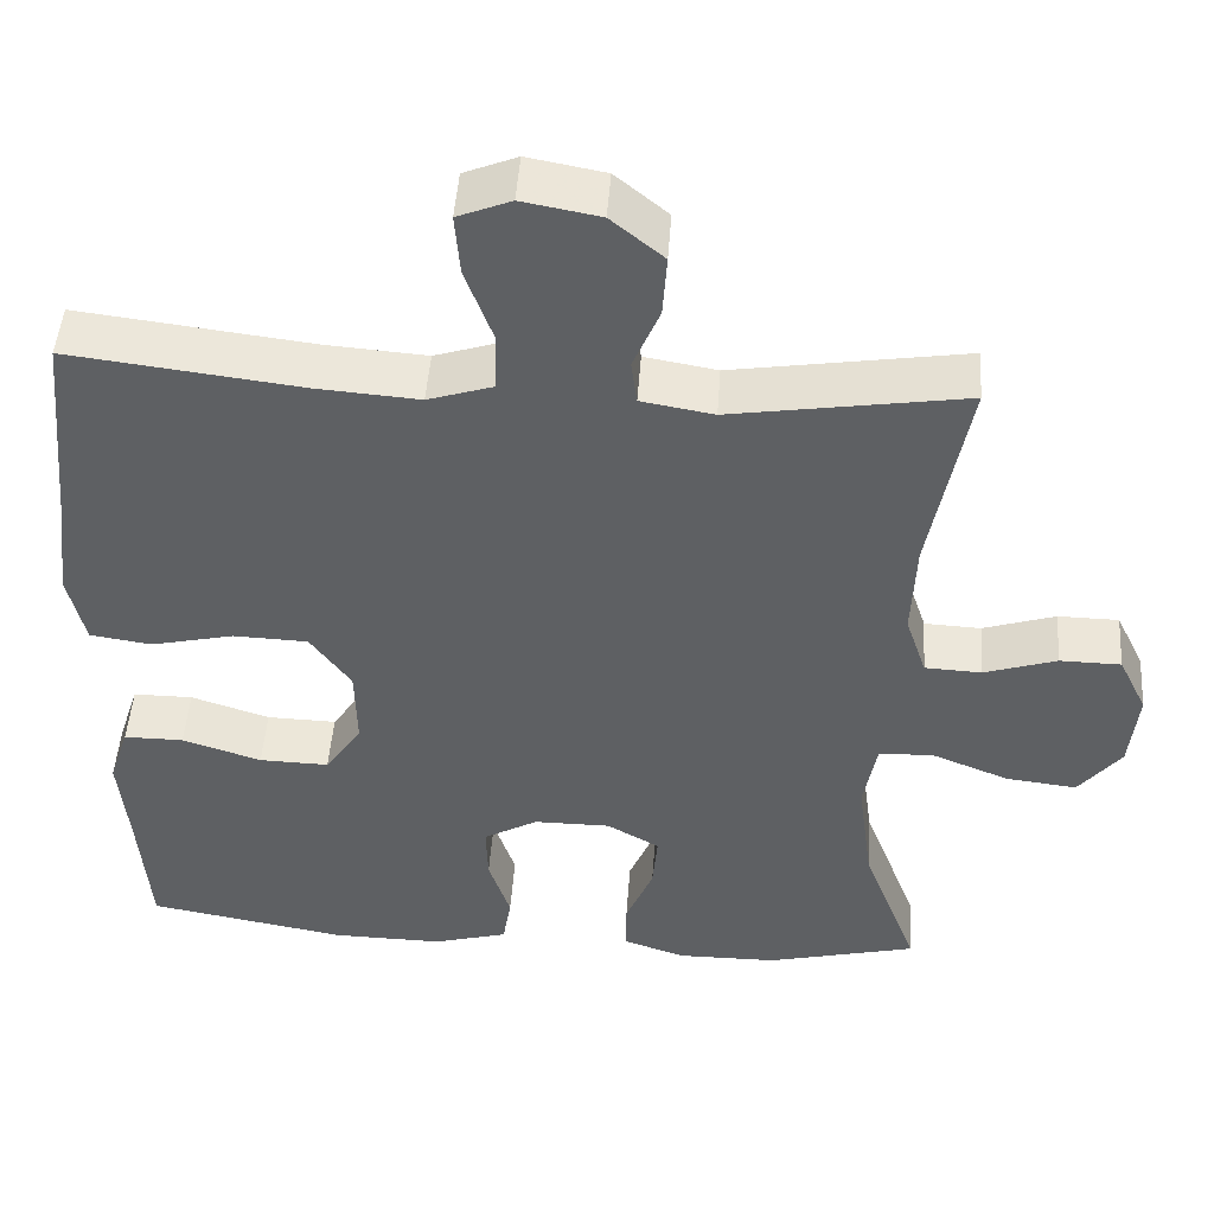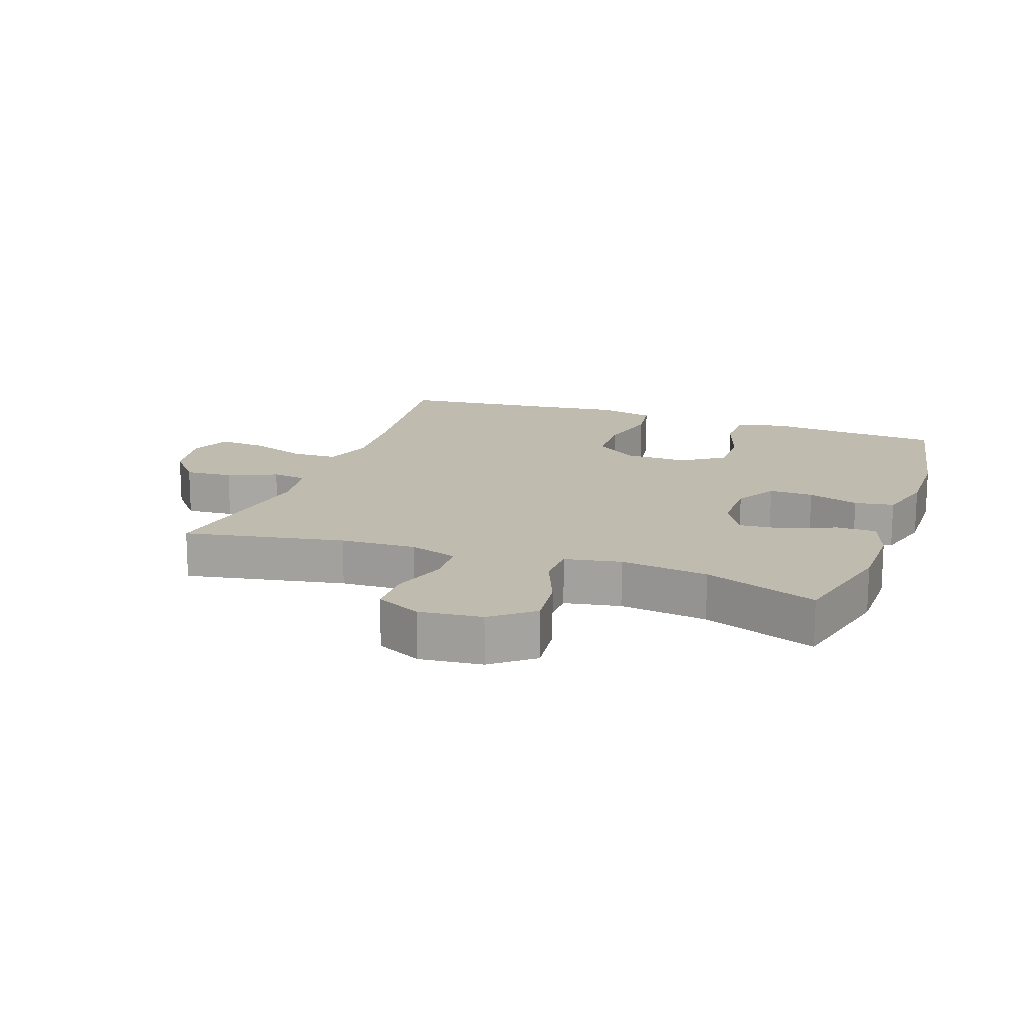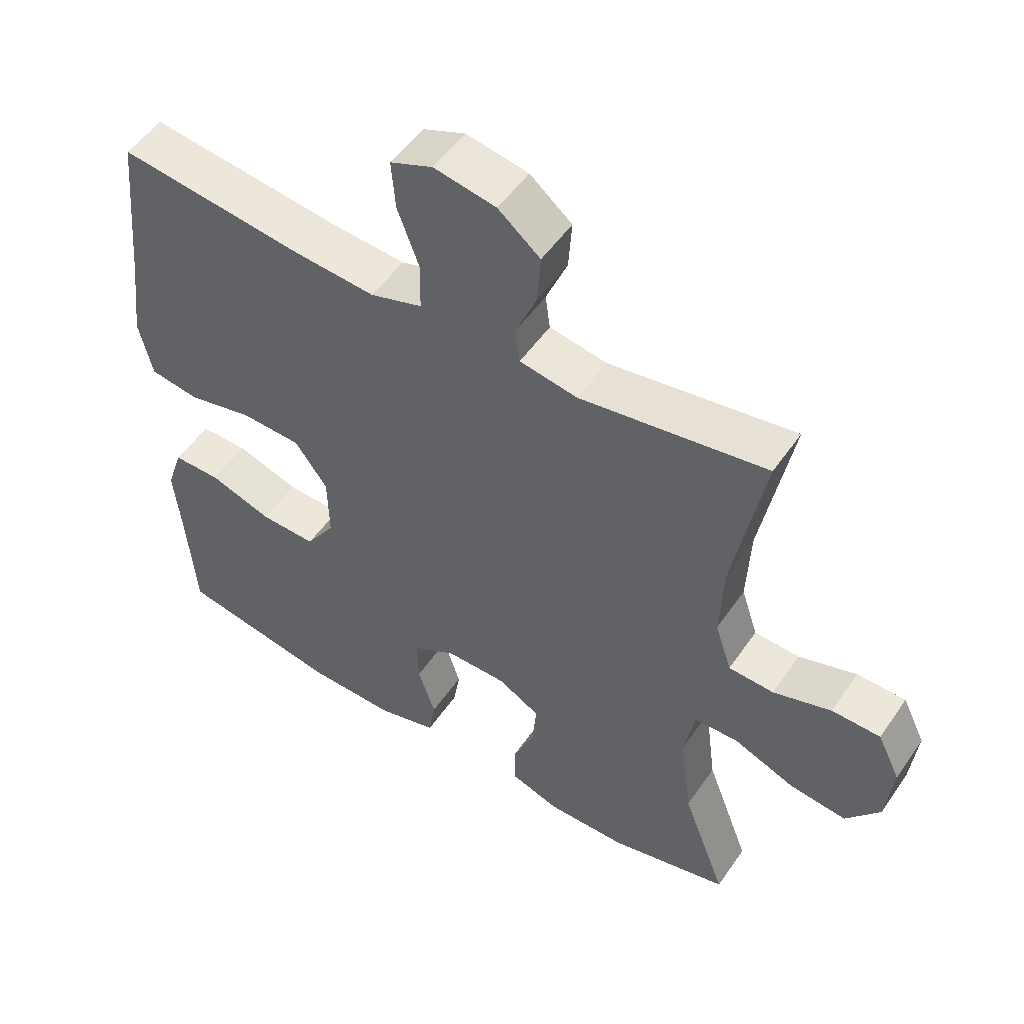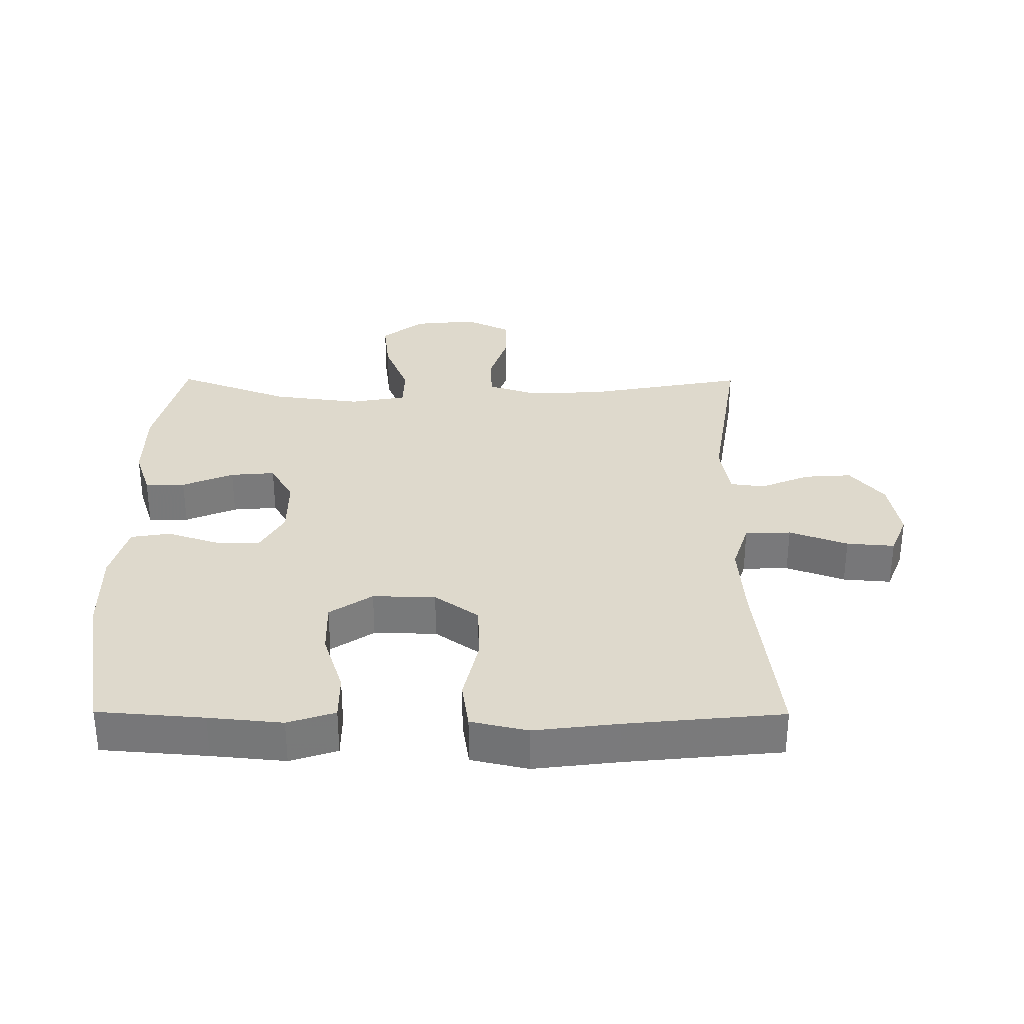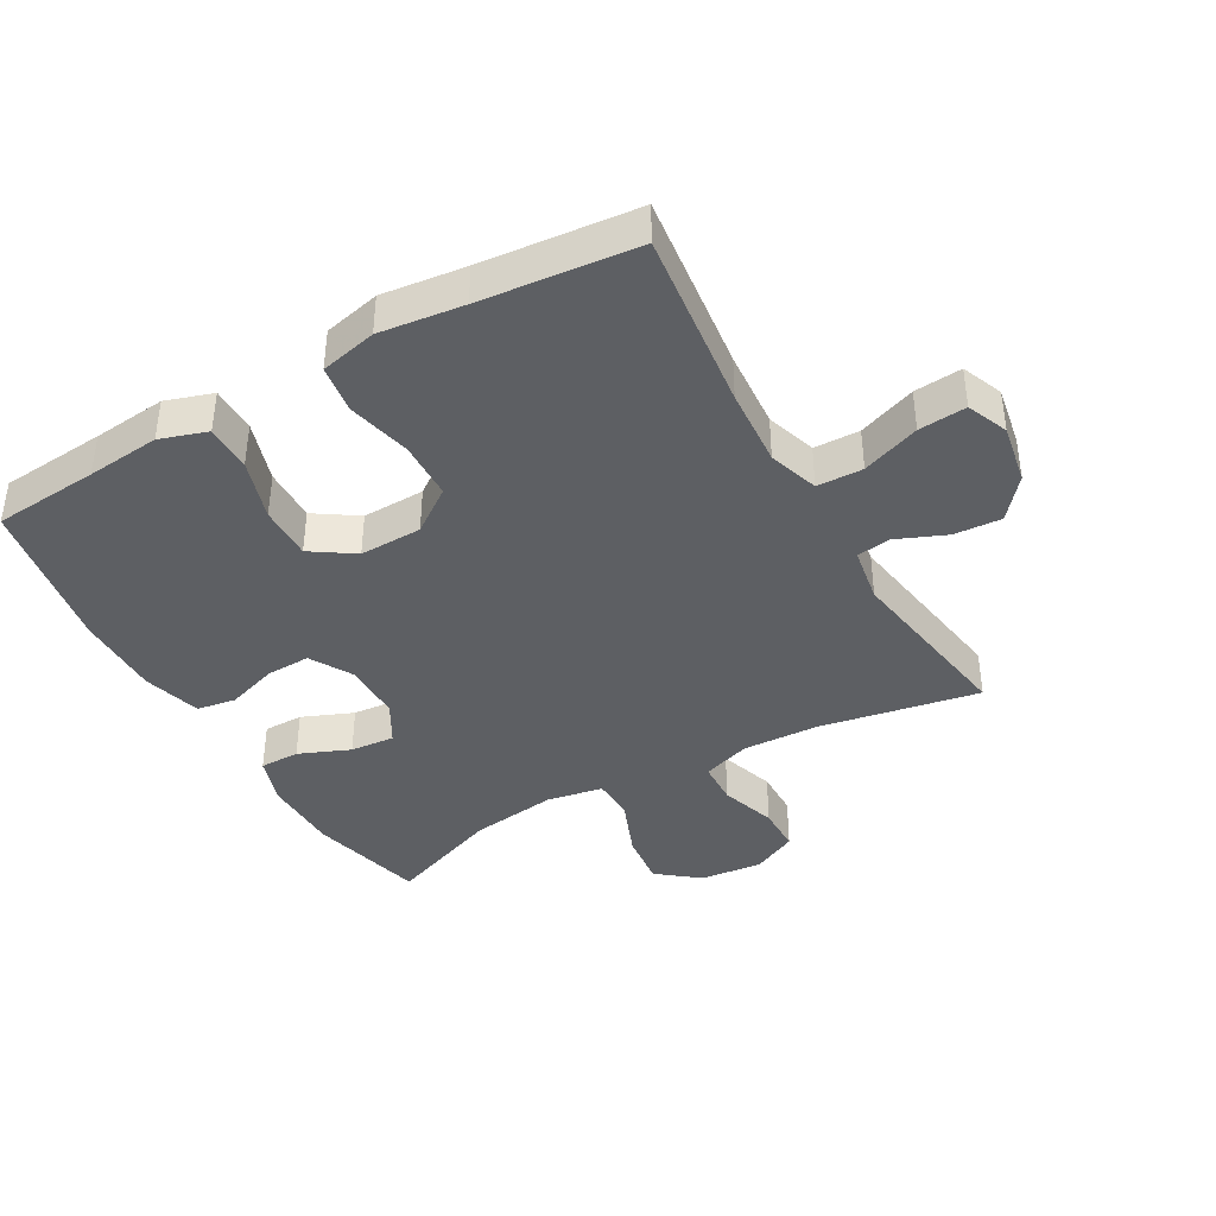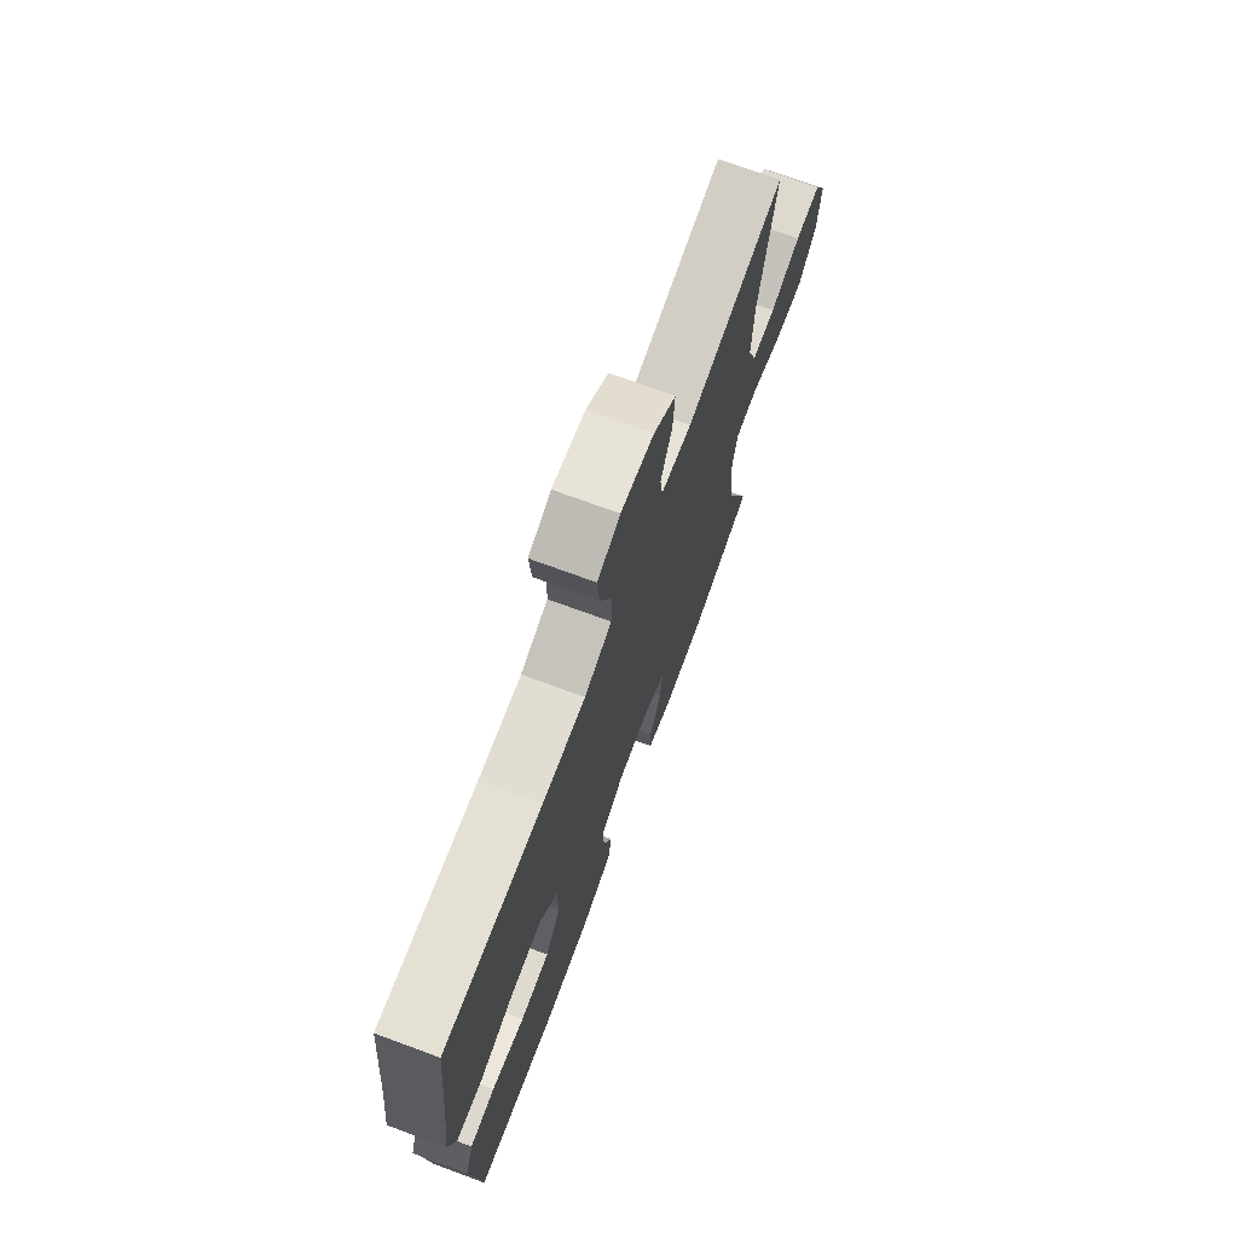
<metadata>
{"format":"obj","ext":"obj","renderer":"f3d","projection":"perspective","resolution":1024,"background":"white","views":[{"elev":47.8,"azim":4.0,"up":"+Z"},{"elev":15.9,"azim":109.5,"up":"+Y"},{"elev":51.9,"azim":33.6,"up":"+Z"},{"elev":32.2,"azim":-89.7,"up":"+Y"},{"elev":-40.0,"azim":-60.3,"up":"+Y"},{"elev":72.6,"azim":-69.8,"up":"+Z"}]}
</metadata>
<code>
v 0.5 0.07 0.5
v 0.454 0.07 0.252
v 0.449 0.07 0.135
v 0.474 0.07 0.06
v 0.542 0.07 0.057
v 0.629 0.07 0.085
v 0.702 0.07 0.084
v 0.736 0.07 0.014
v 0.726 0.07 -0.083
v 0.675 0.07 -0.147
v 0.59 0.07 -0.137
v 0.498 0.07 -0.1
v 0.432 0.07 -0.102
v 0.416 0.07 -0.189
v 0.434 0.07 -0.325
v 0.5 0.07 -0.5
v 0.32 0.07 -0.544
v 0.201 0.07 -0.545
v 0.126 0.07 -0.52
v 0.126 0.07 -0.458
v 0.159 0.07 -0.379
v 0.165 0.07 -0.31
v 0.102 0.07 -0.274
v 0.01 0.07 -0.274
v -0.055 0.07 -0.311
v -0.053 0.07 -0.38
v -0.027 0.07 -0.459
v -0.037 0.07 -0.52
v -0.127 0.07 -0.545
v -0.26 0.07 -0.543
v -0.5 0.07 -0.5
v -0.513 0.07 -0.336
v -0.524 0.07 -0.222
v -0.5 0.07 -0.149
v -0.428 0.07 -0.149
v -0.333 0.07 -0.18
v -0.249 0.07 -0.182
v -0.205 0.07 -0.116
v -0.207 0.07 -0.019
v -0.256 0.07 0.049
v -0.346 0.07 0.052
v -0.446 0.07 0.029
v -0.52 0.07 0.04
v -0.54 0.07 0.128
v -0.524 0.07 0.258
v -0.5 0.07 0.5
v -0.22 0.07 0.466
v -0.098 0.07 0.457
v -0.02 0.07 0.482
v -0.018 0.07 0.553
v -0.051 0.07 0.643
v -0.057 0.07 0.717
v 0.007 0.07 0.743
v 0.1 0.07 0.726
v 0.163 0.07 0.674
v 0.158 0.07 0.6
v 0.126 0.07 0.524
v 0.133 0.07 0.471
v 0.22 0.07 0.456
v 0.5 0 0.5
v 0.454 0 0.252
v 0.449 0 0.135
v 0.474 0 0.06
v 0.542 0 0.057
v 0.629 0 0.085
v 0.702 0 0.084
v 0.736 0 0.014
v 0.726 0 -0.083
v 0.675 0 -0.147
v 0.59 0 -0.137
v 0.498 0 -0.1
v 0.432 0 -0.102
v 0.416 0 -0.189
v 0.434 0 -0.325
v 0.5 0 -0.5
v 0.32 0 -0.544
v 0.201 0 -0.545
v 0.126 0 -0.52
v 0.126 0 -0.458
v 0.159 0 -0.379
v 0.165 0 -0.31
v 0.102 0 -0.274
v 0.01 0 -0.274
v -0.055 0 -0.311
v -0.053 0 -0.38
v -0.027 0 -0.459
v -0.037 0 -0.52
v -0.127 0 -0.545
v -0.26 0 -0.543
v -0.5 0 -0.5
v -0.513 0 -0.336
v -0.524 0 -0.222
v -0.5 0 -0.149
v -0.428 0 -0.149
v -0.333 0 -0.18
v -0.249 0 -0.182
v -0.205 0 -0.116
v -0.207 0 -0.019
v -0.256 0 0.049
v -0.346 0 0.052
v -0.446 0 0.029
v -0.52 0 0.04
v -0.54 0 0.128
v -0.524 0 0.258
v -0.5 0 0.5
v -0.22 0 0.466
v -0.098 0 0.457
v -0.02 0 0.482
v -0.018 0 0.553
v -0.051 0 0.643
v -0.057 0 0.717
v 0.007 0 0.743
v 0.1 0 0.726
v 0.163 0 0.674
v 0.158 0 0.6
v 0.126 0 0.524
v 0.133 0 0.471
v 0.22 0 0.456
f 55 56 57
f 54 55 57
f 53 54 57
f 52 53 57
f 51 52 57
f 50 51 57
f 49 50 57 58
f 48 49 58 59
f 45 46 47
f 45 47 48
f 44 45 48
f 43 44 48
f 42 43 48
f 41 42 48
f 40 41 48 59
f 34 35 36
f 33 34 36
f 32 33 36
f 32 36 37
f 31 32 37
f 30 31 37
f 29 30 37
f 28 29 37
f 27 28 37
f 26 27 37
f 25 26 37 38
f 19 20 21
f 18 19 21
f 17 18 21
f 16 17 21
f 15 16 21
f 14 15 21 22
f 13 14 22 23
f 10 11 12
f 9 10 12
f 8 9 12
f 7 8 12
f 6 7 12
f 5 6 12
f 4 5 12 13
f 13 23 24
f 4 13 24
f 3 4 24
f 59 1 2
f 40 59 2
f 39 40 2
f 25 38 39
f 24 25 39
f 3 24 39
f 2 3 39
f 116 115 114
f 116 114 113
f 116 113 112
f 116 112 111
f 116 111 110
f 116 110 109
f 117 116 109 108
f 118 117 108 107
f 106 105 104
f 107 106 104
f 107 104 103
f 107 103 102
f 107 102 101
f 107 101 100
f 118 107 100 99
f 95 94 93
f 95 93 92
f 95 92 91
f 96 95 91
f 96 91 90
f 96 90 89
f 96 89 88
f 96 88 87
f 96 87 86
f 96 86 85
f 97 96 85 84
f 80 79 78
f 80 78 77
f 80 77 76
f 80 76 75
f 80 75 74
f 81 80 74 73
f 82 81 73 72
f 71 70 69
f 71 69 68
f 71 68 67
f 71 67 66
f 71 66 65
f 71 65 64
f 72 71 64 63
f 83 82 72
f 83 72 63
f 83 63 62
f 61 60 118
f 61 118 99
f 61 99 98
f 98 97 84
f 98 84 83
f 98 83 62
f 98 62 61
f 1 60 61 2
f 2 61 62 3
f 3 62 63 4
f 4 63 64 5
f 5 64 65 6
f 6 65 66 7
f 7 66 67 8
f 8 67 68 9
f 9 68 69 10
f 10 69 70 11
f 11 70 71 12
f 12 71 72 13
f 13 72 73 14
f 14 73 74 15
f 15 74 75 16
f 16 75 76 17
f 17 76 77 18
f 18 77 78 19
f 19 78 79 20
f 20 79 80 21
f 21 80 81 22
f 22 81 82 23
f 23 82 83 24
f 24 83 84 25
f 25 84 85 26
f 26 85 86 27
f 27 86 87 28
f 28 87 88 29
f 29 88 89 30
f 30 89 90 31
f 31 90 91 32
f 32 91 92 33
f 33 92 93 34
f 34 93 94 35
f 35 94 95 36
f 36 95 96 37
f 37 96 97 38
f 38 97 98 39
f 39 98 99 40
f 40 99 100 41
f 41 100 101 42
f 42 101 102 43
f 43 102 103 44
f 44 103 104 45
f 45 104 105 46
f 46 105 106 47
f 47 106 107 48
f 48 107 108 49
f 49 108 109 50
f 50 109 110 51
f 51 110 111 52
f 52 111 112 53
f 53 112 113 54
f 54 113 114 55
f 55 114 115 56
f 56 115 116 57
f 57 116 117 58
f 58 117 118 59
f 59 118 60 1

</code>
